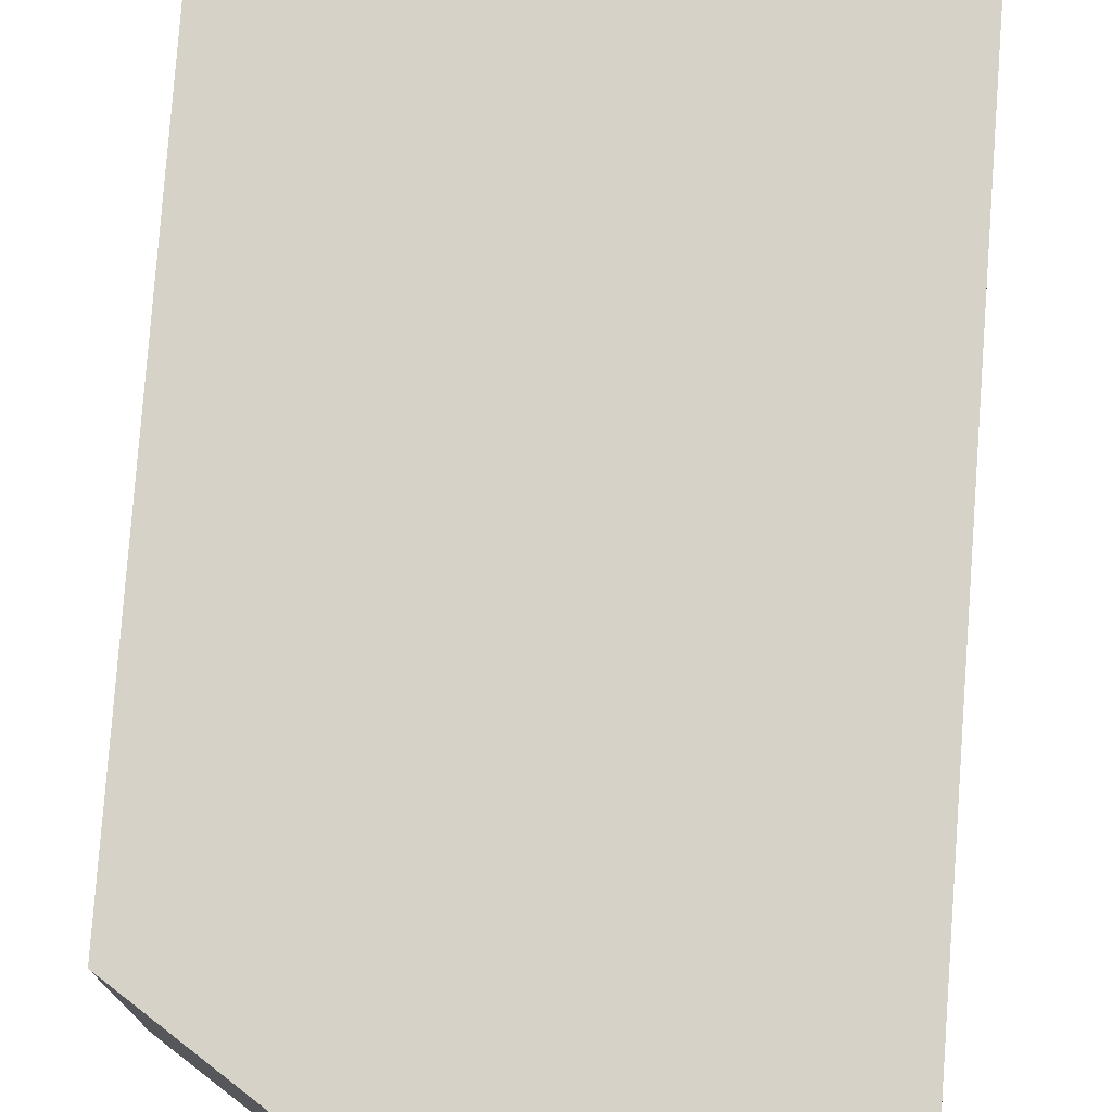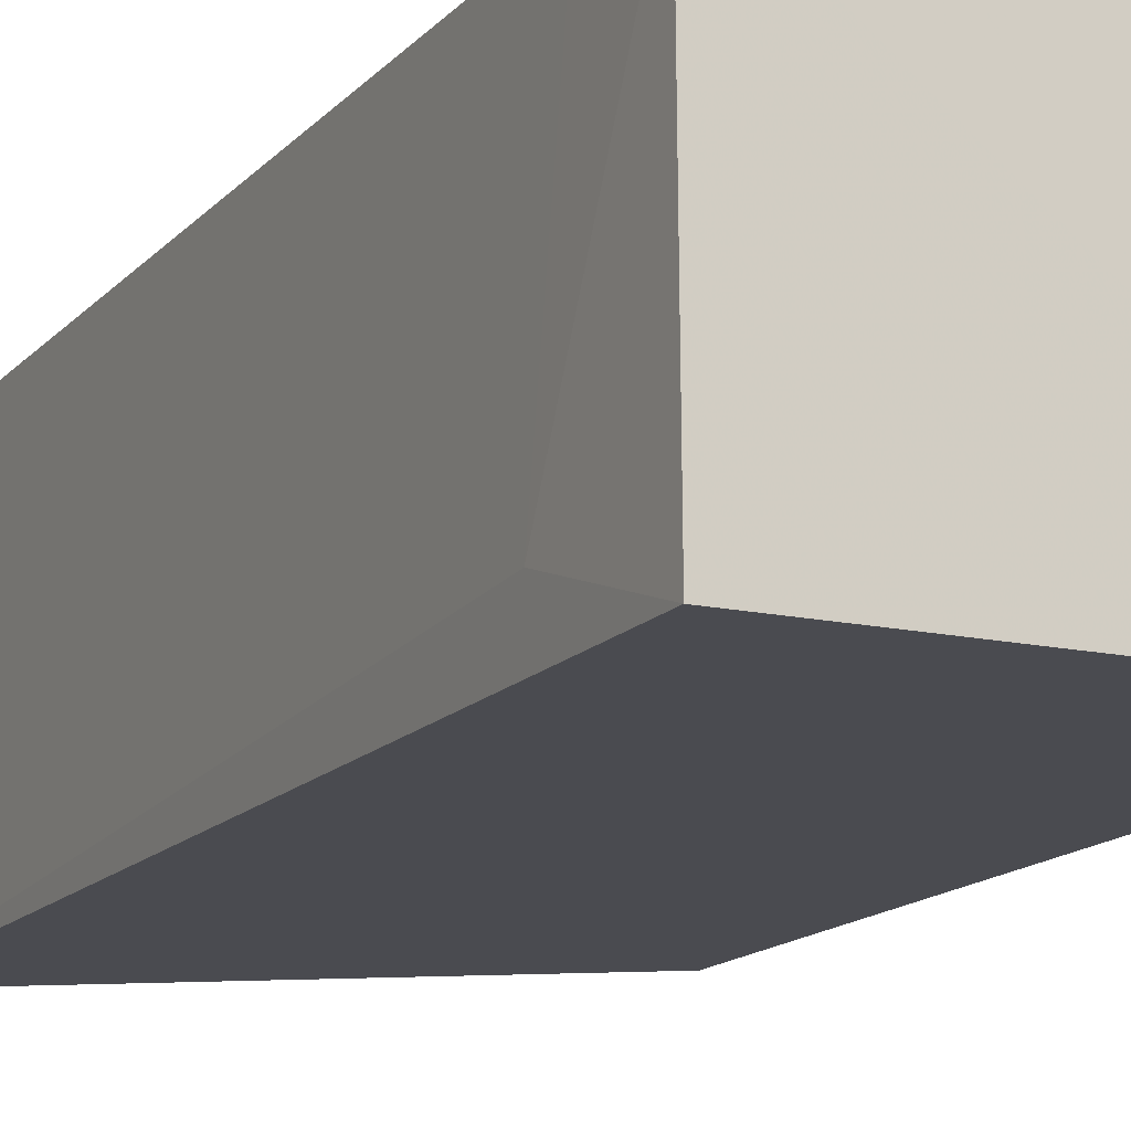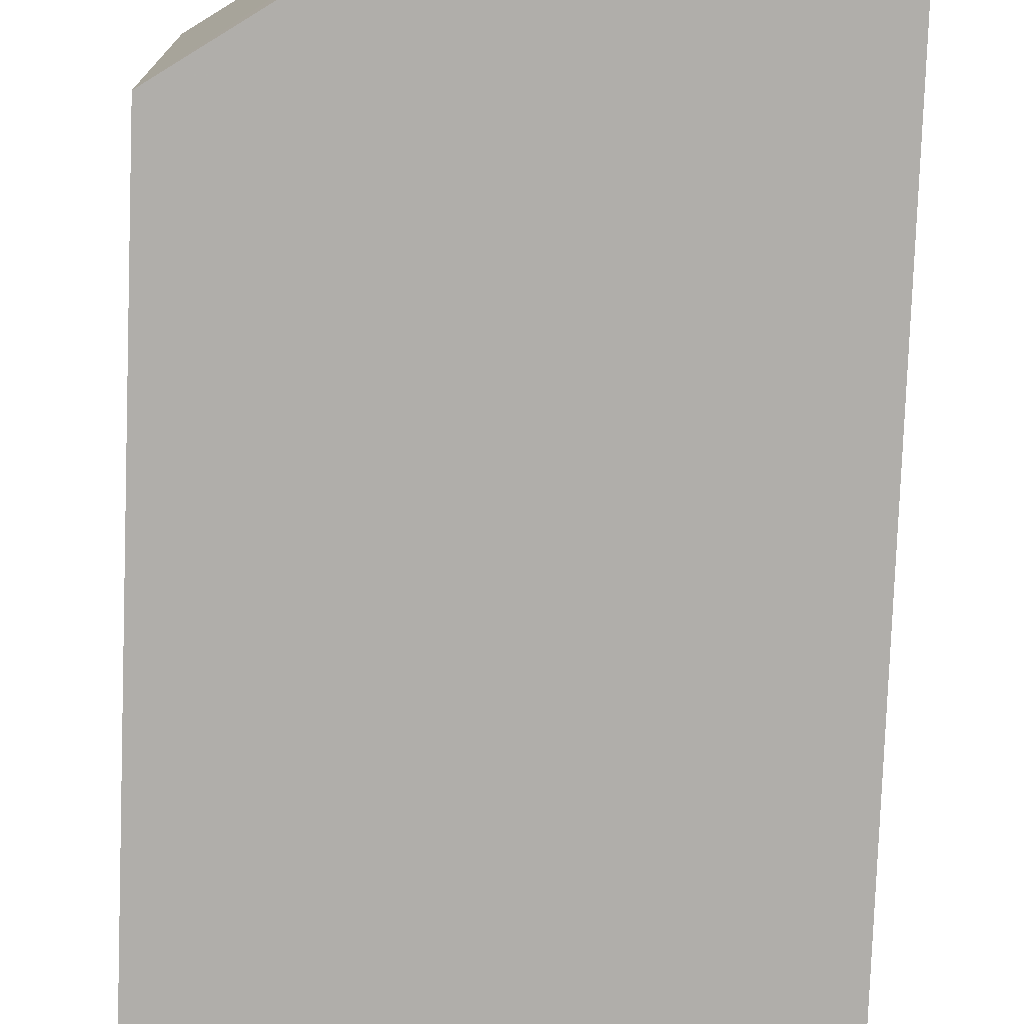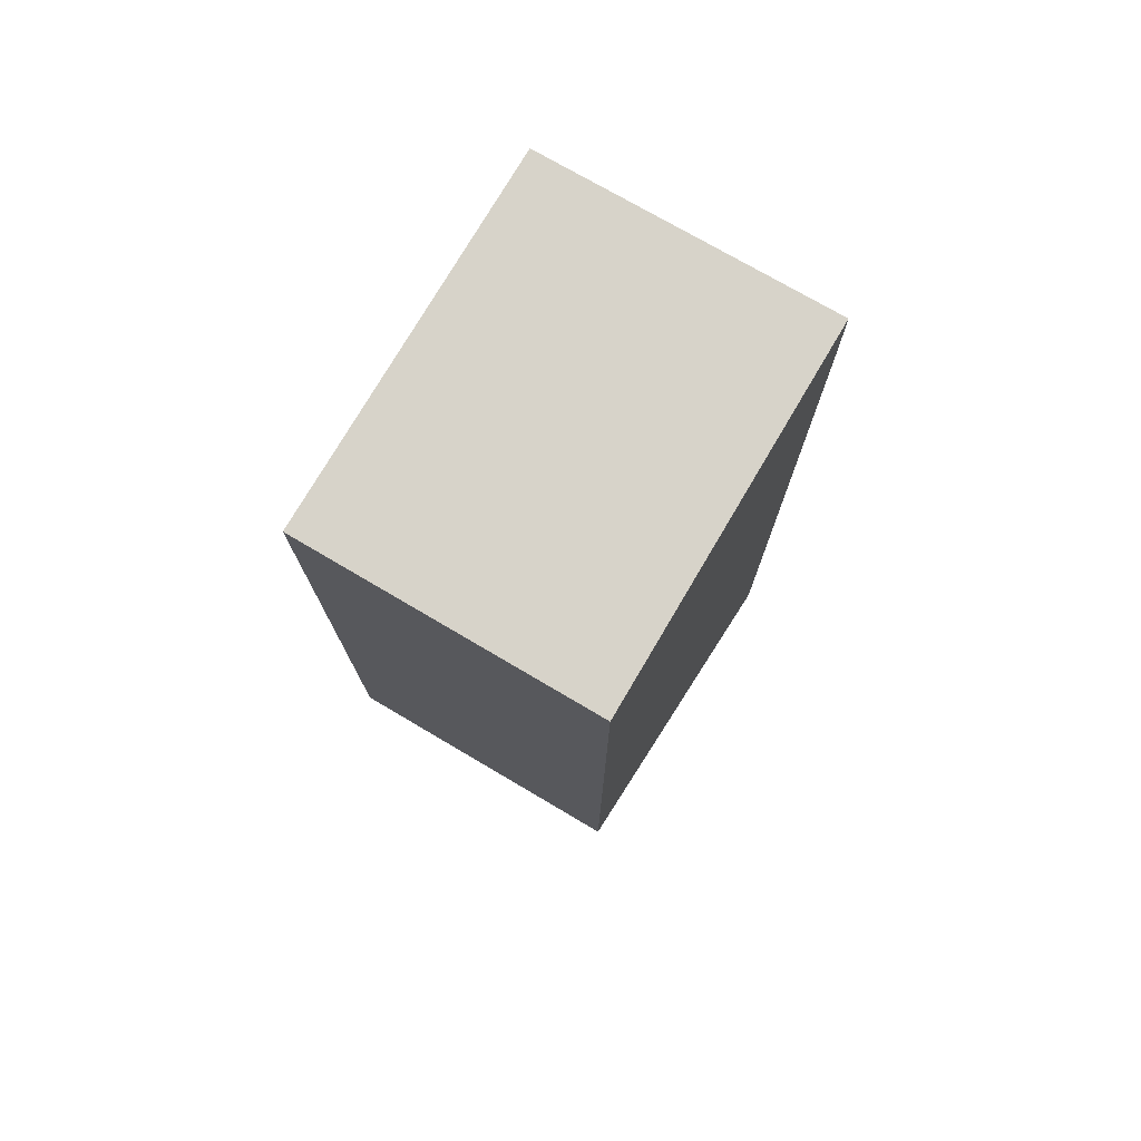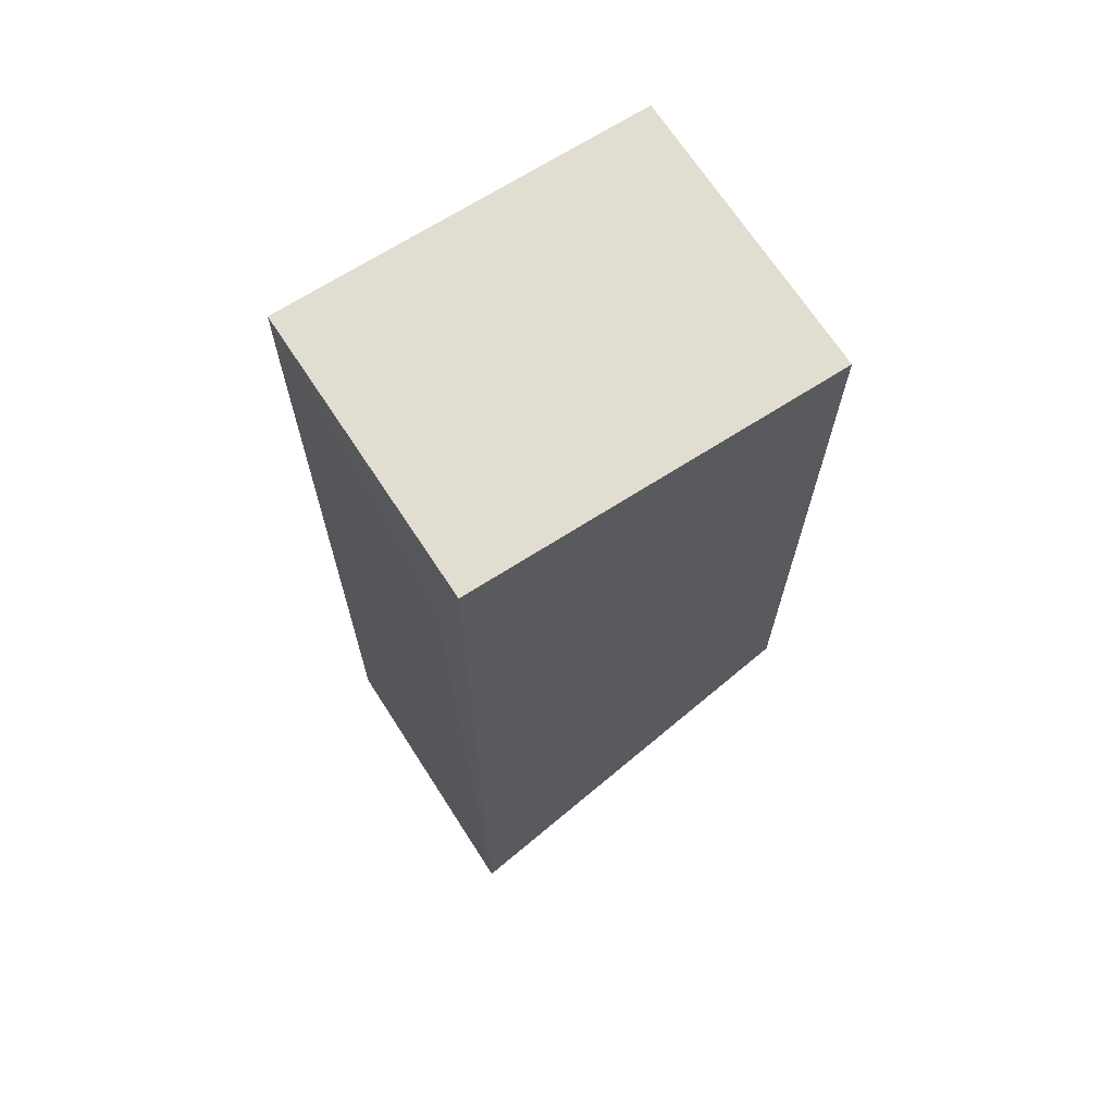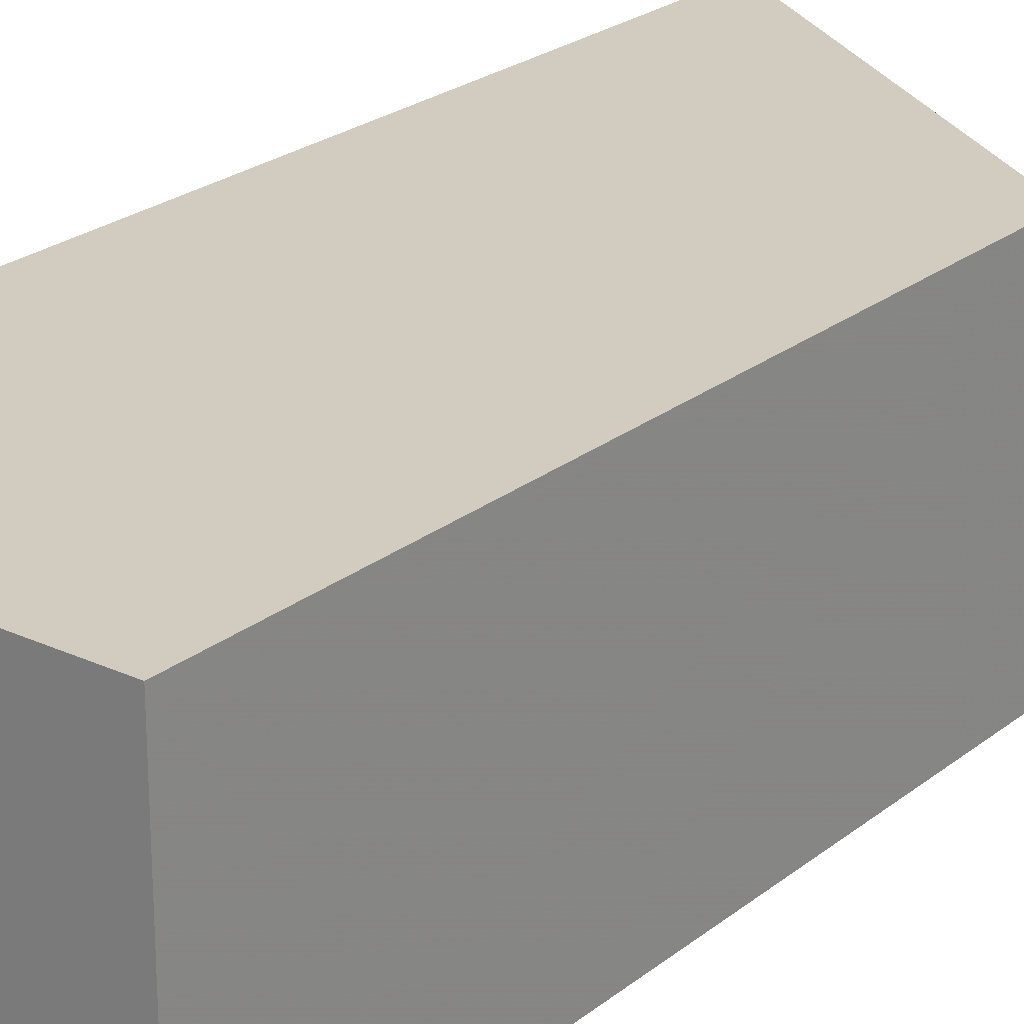
<metadata>
{"format":"obj","ext":"obj","renderer":"f3d","projection":"perspective","resolution":1024,"background":"white","views":[{"elev":78.3,"azim":4.3,"up":"+Z"},{"elev":-14.5,"azim":154.4,"up":"+Z"},{"elev":-77.9,"azim":-2.0,"up":"+Z"},{"elev":76.1,"azim":-59.5,"up":"+Y"},{"elev":68.6,"azim":147.3,"up":"+Y"},{"elev":23.8,"azim":-142.3,"up":"+Z"}]}
</metadata>
<code>
v 0.05102 0.02559 0.07921
v 0.05114 -0.02882 0.07926
v 0.05114 -0.02879 0.06265
v 0.0298 0.0256 0.06266
v 0.0298 -0.0146 0.07921
v 0.05089 0.02559 0.06266
v 0.05105 0.02087 0.07924
v 0.0298 0.0256 0.07921
v 0.0298 -0.0146 0.06266
v 0.05104 0.0184 0.06507
f 6 3 4
f 6 4 1
f 7 2 3
f 8 1 4
f 8 4 5
f 8 7 1
f 8 5 2
f 8 2 7
f 9 3 2
f 9 2 5
f 9 5 4
f 9 4 3
f 10 6 1
f 10 1 7
f 10 7 3
f 10 3 6

</code>
